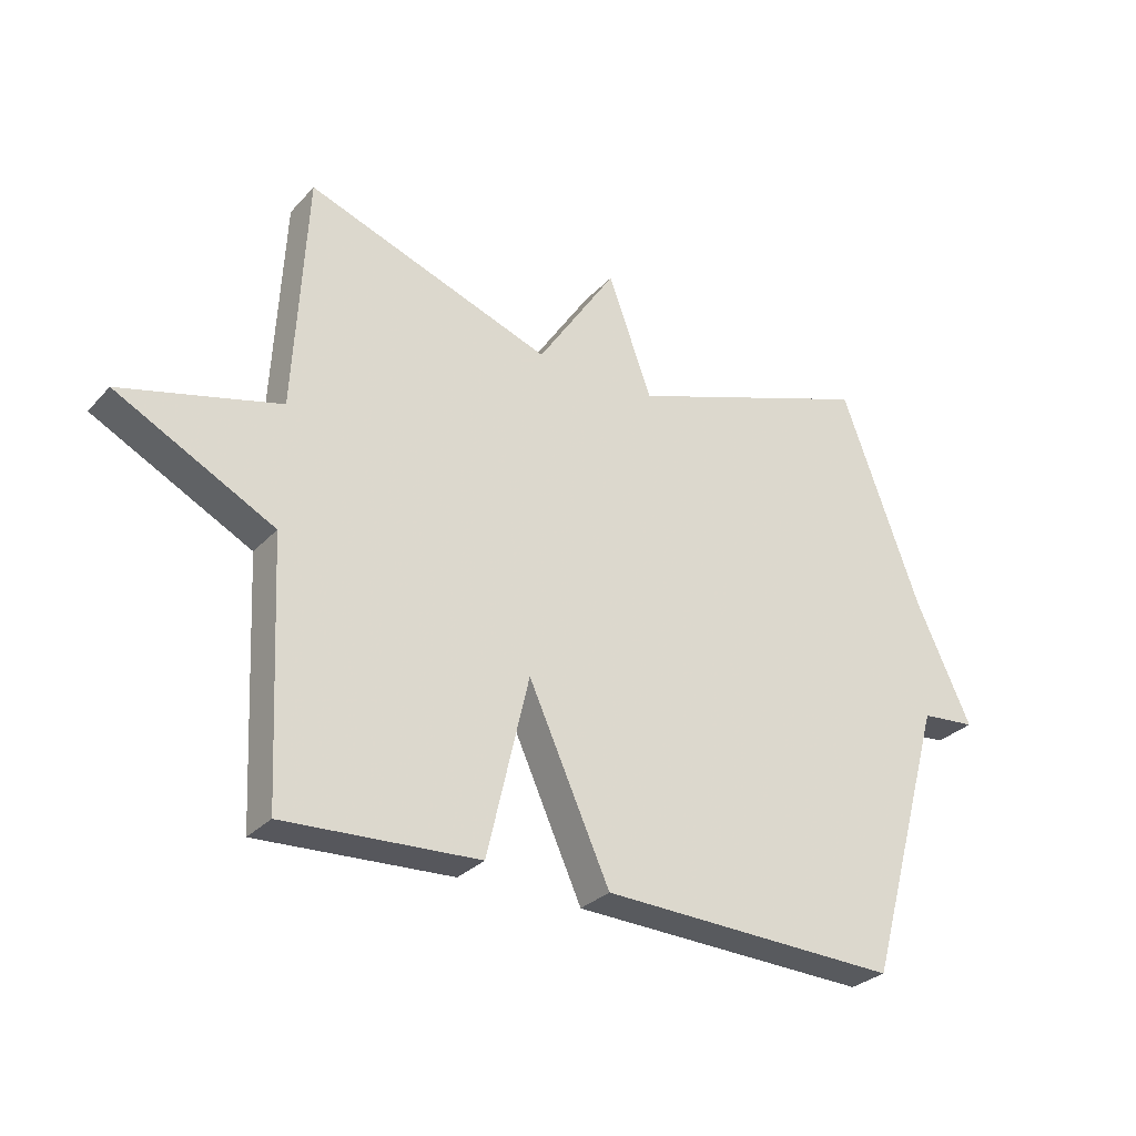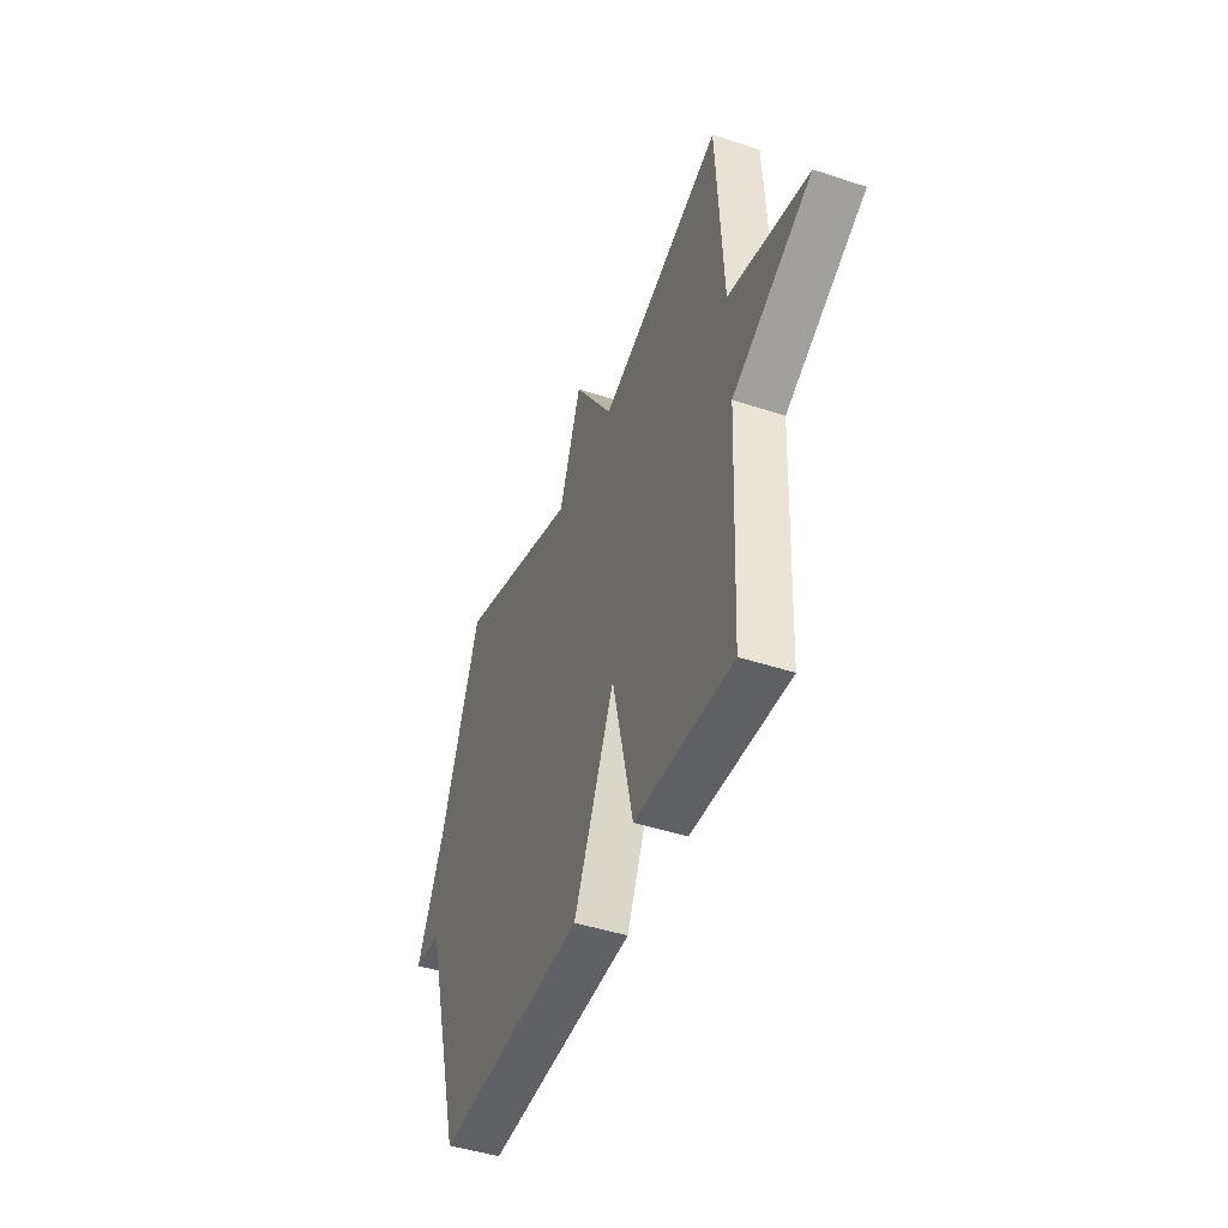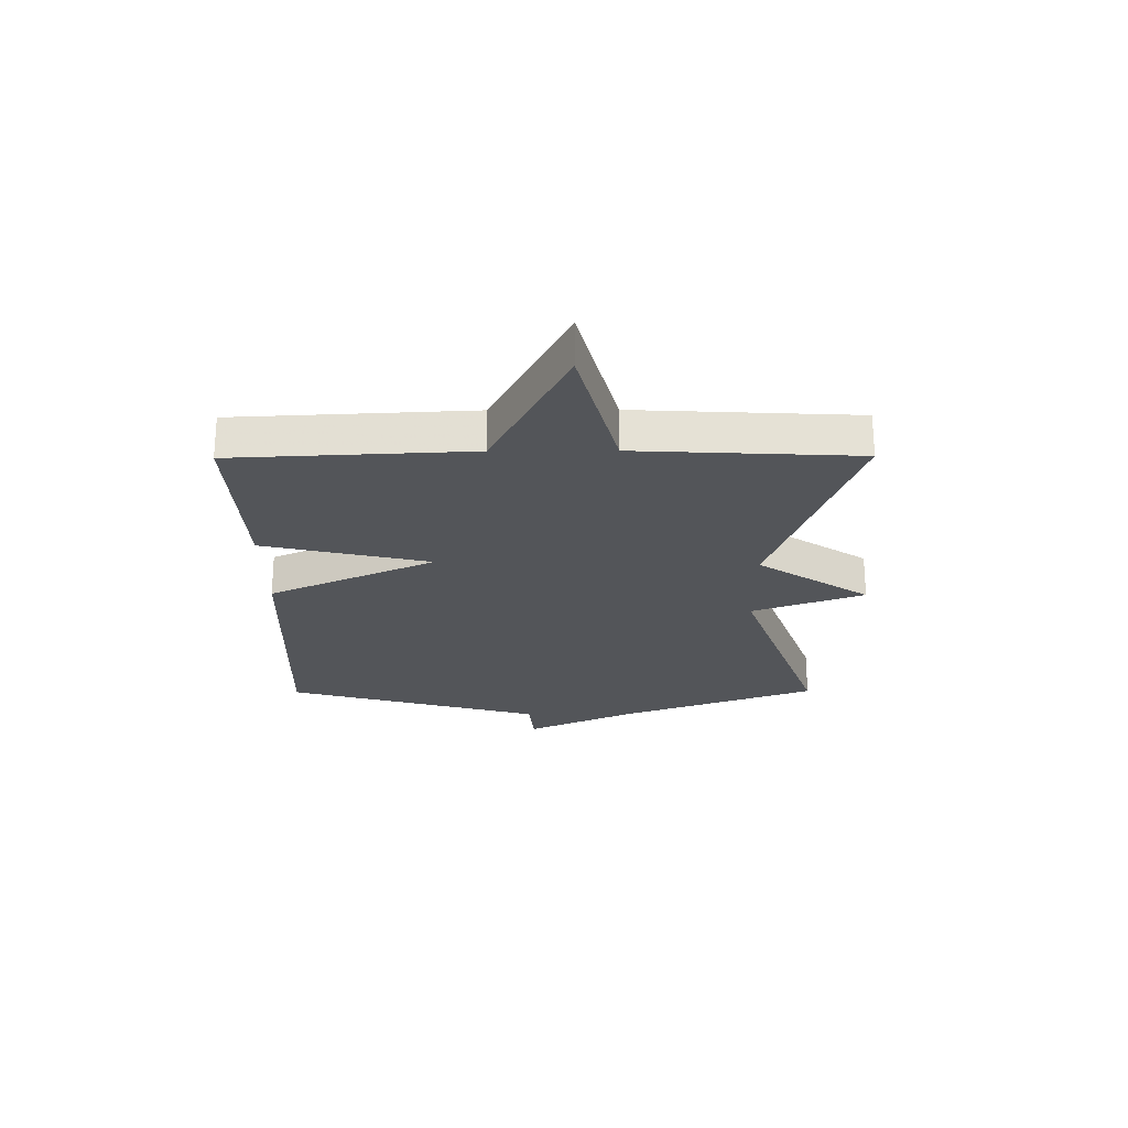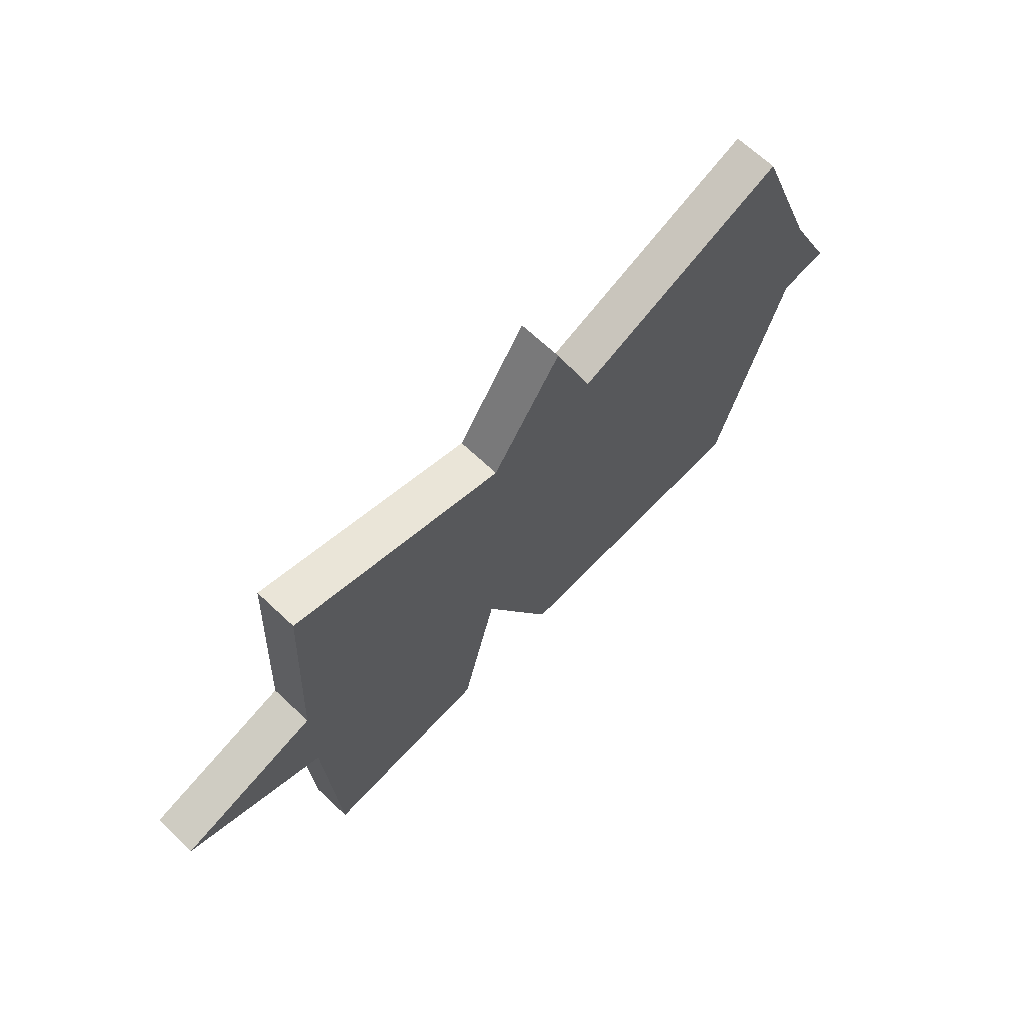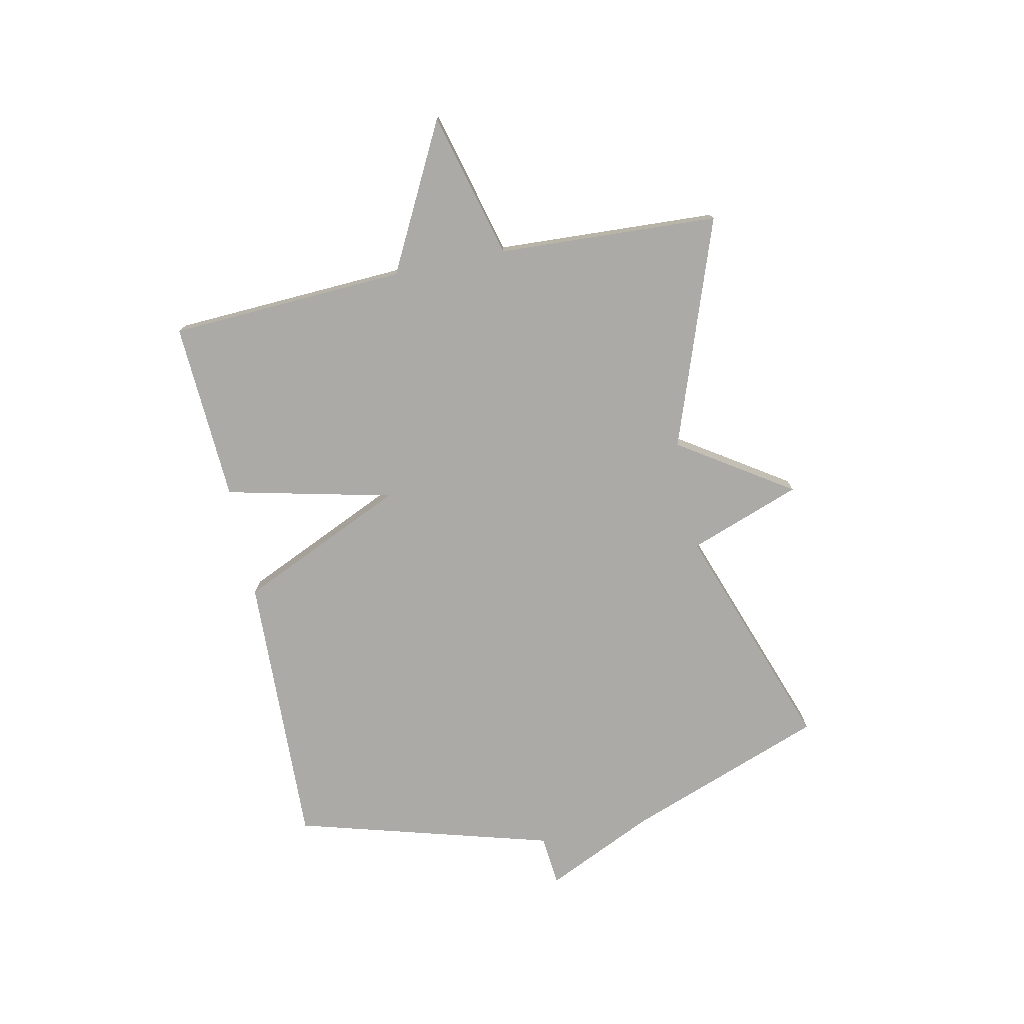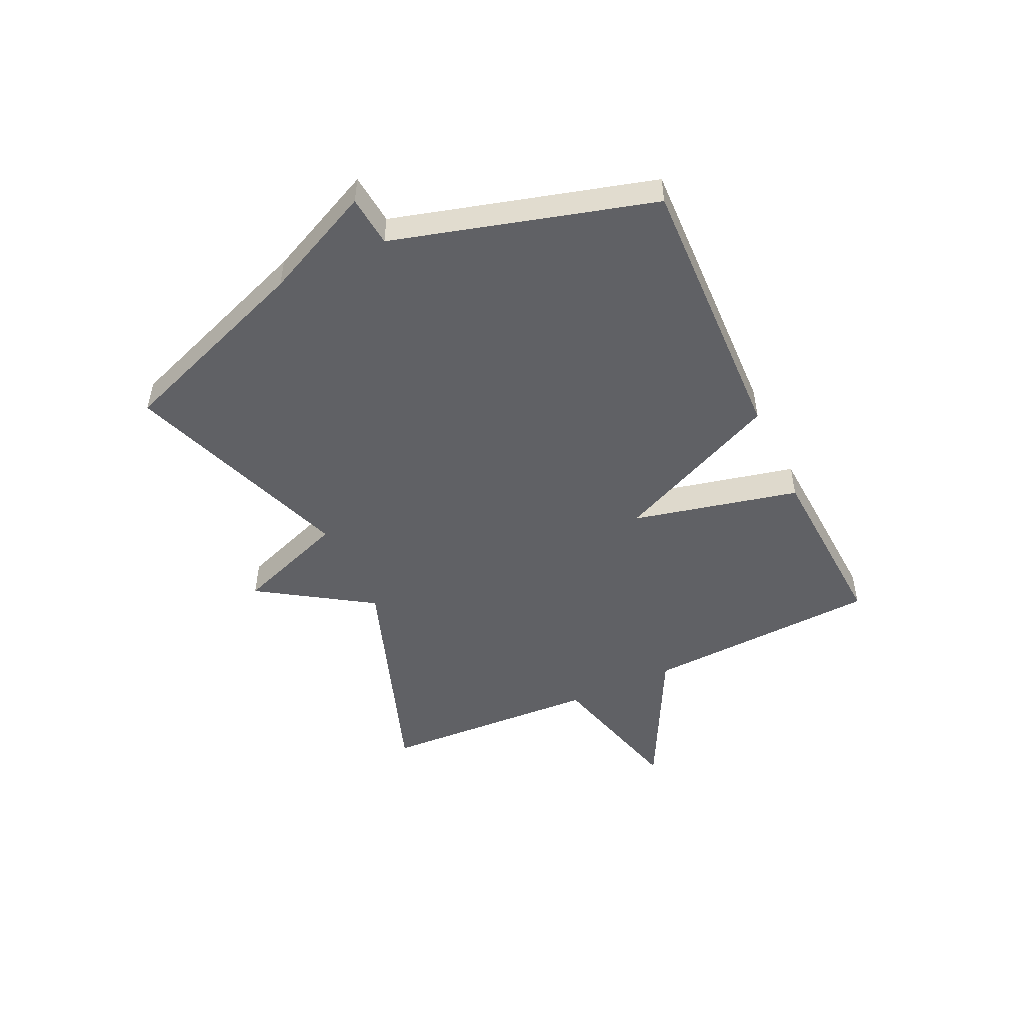
<metadata>
{"format":"obj","ext":"obj","renderer":"f3d","projection":"perspective","resolution":1024,"background":"white","views":[{"elev":-29.6,"azim":-33.9,"up":"+Z"},{"elev":-45.5,"azim":-110.8,"up":"+Z"},{"elev":-24.3,"azim":-89.6,"up":"+Y"},{"elev":67.3,"azim":-46.6,"up":"+Z"},{"elev":-76.1,"azim":-78.1,"up":"+Y"},{"elev":-49.3,"azim":115.3,"up":"+Y"}]}
</metadata>
<code>
v -0.5 0.07 -0.5
v -0.52 0.07 -0.086
v -0.776 0.07 0.047
v -0.52 0.07 0.114
v -0.5 0.07 0.5
v -0.101 0.07 0.358
v 0.028 0.07 0.554
v 0.099 0.07 0.358
v 0.5 0.07 0.5
v 0.628 0.07 0.152
v 0.717 0.07 -0.04
v 0.628 0.07 -0.048
v 0.5 0.07 -0.5
v 0.015 0.07 -0.483
v -0.117 0.07 -0.191
v -0.185 0.07 -0.483
v -0.5 0 -0.5
v -0.52 0 -0.086
v -0.776 0 0.047
v -0.52 0 0.114
v -0.5 0 0.5
v -0.101 0 0.358
v 0.028 0 0.554
v 0.099 0 0.358
v 0.5 0 0.5
v 0.628 0 0.152
v 0.717 0 -0.04
v 0.628 0 -0.048
v 0.5 0 -0.5
v 0.015 0 -0.483
v -0.117 0 -0.191
v -0.185 0 -0.483
f 15 16 1 2
f 12 13 14 15
f 2 3 4
f 15 2 4
f 12 15 4
f 10 11 12 4
f 8 9 10 4
f 6 7 8
f 6 8 4
f 4 5 6
f 18 17 32 31
f 31 30 29 28
f 20 19 18
f 20 18 31
f 20 31 28
f 20 28 27 26
f 20 26 25 24
f 24 23 22
f 20 24 22
f 22 21 20
f 1 17 18 2
f 2 18 19 3
f 3 19 20 4
f 4 20 21 5
f 5 21 22 6
f 6 22 23 7
f 7 23 24 8
f 8 24 25 9
f 9 25 26 10
f 10 26 27 11
f 11 27 28 12
f 12 28 29 13
f 13 29 30 14
f 14 30 31 15
f 15 31 32 16
f 16 32 17 1

</code>
